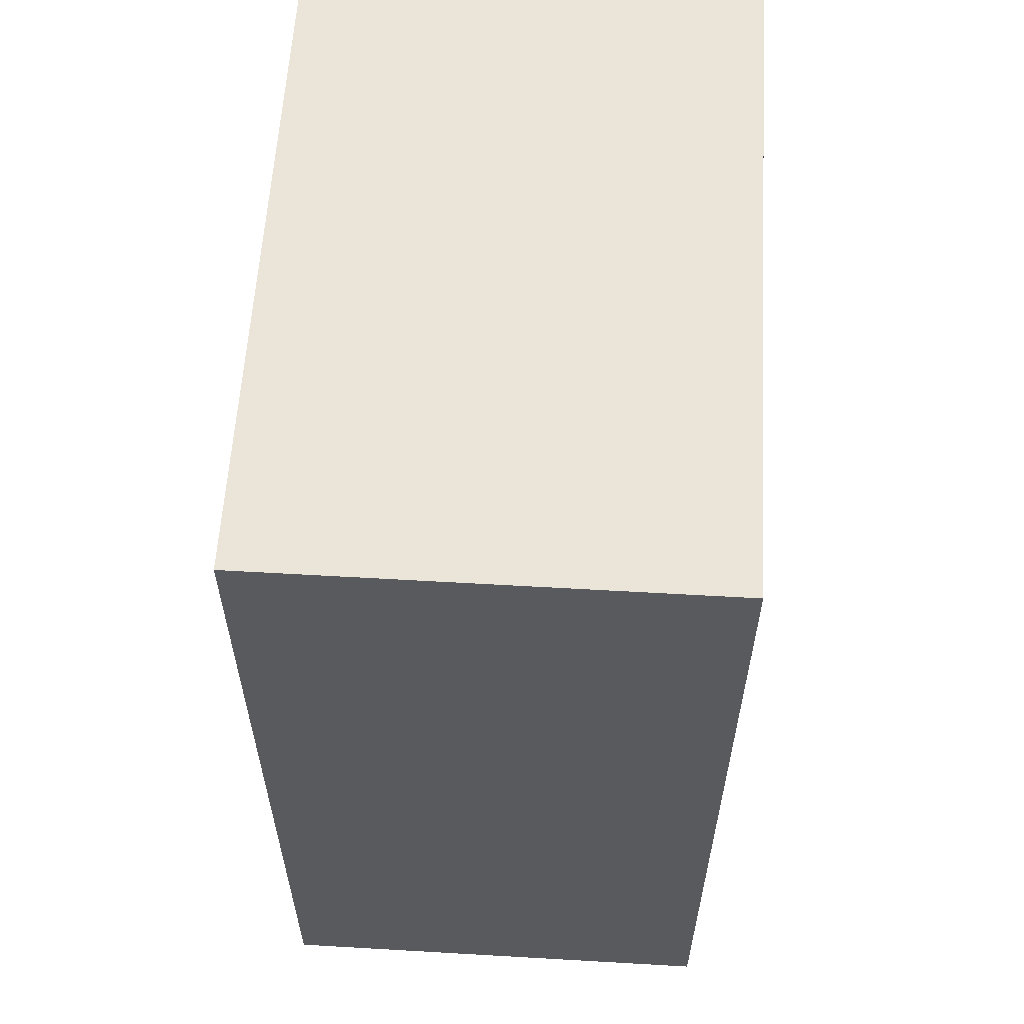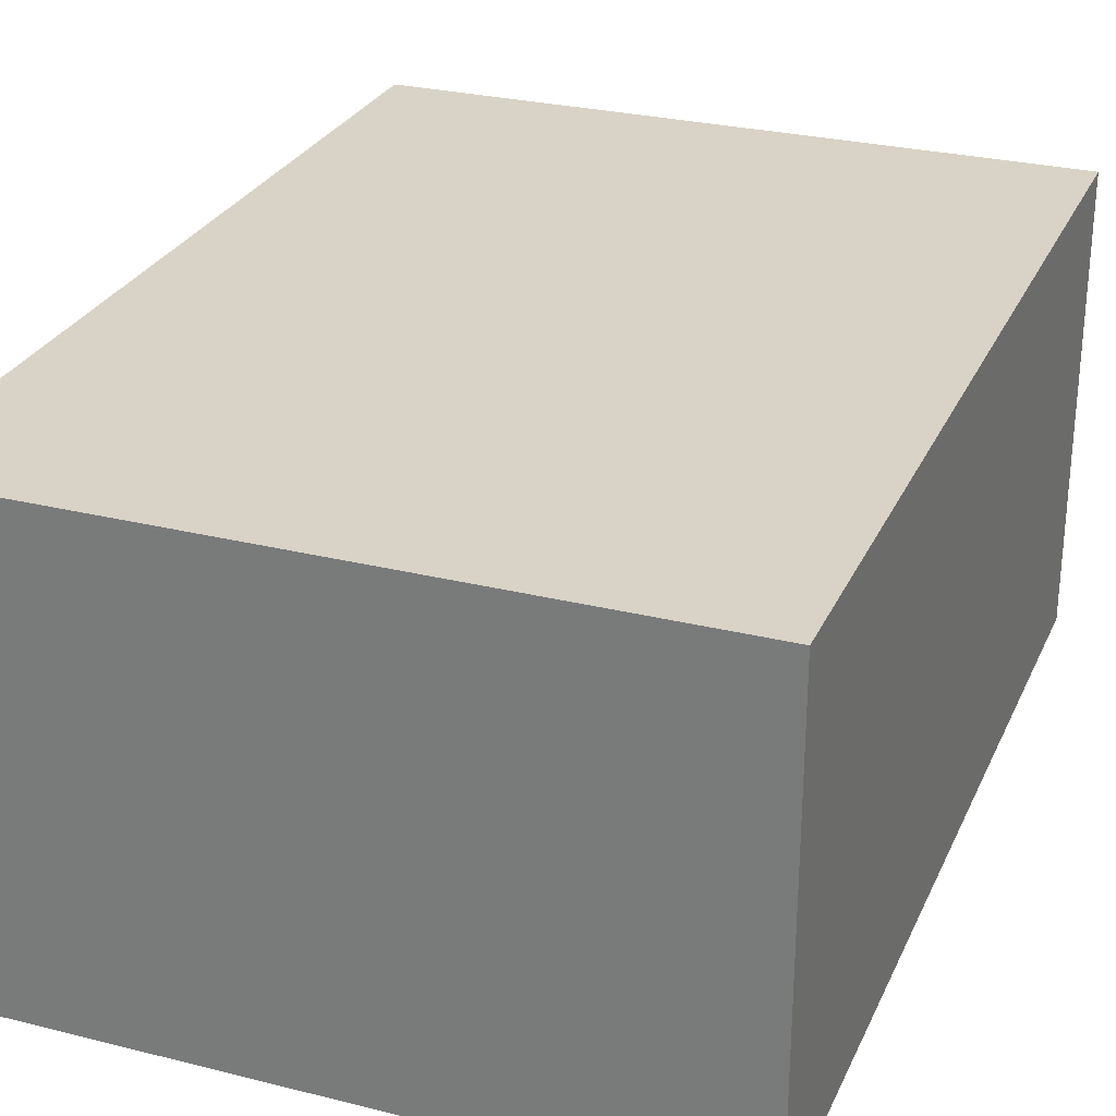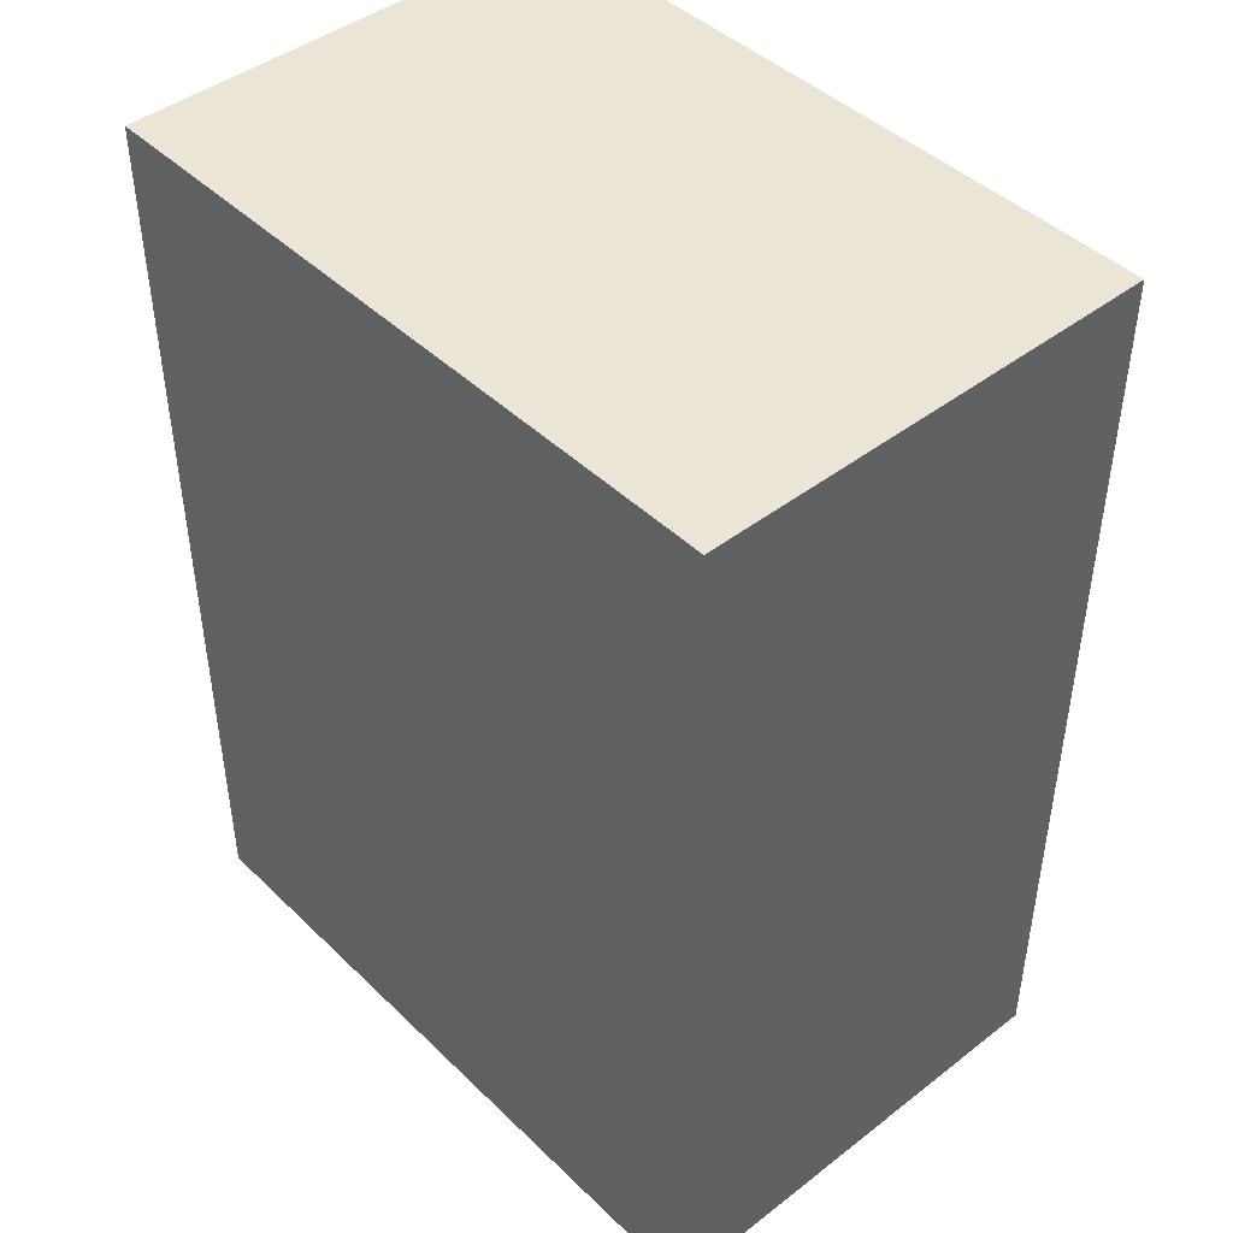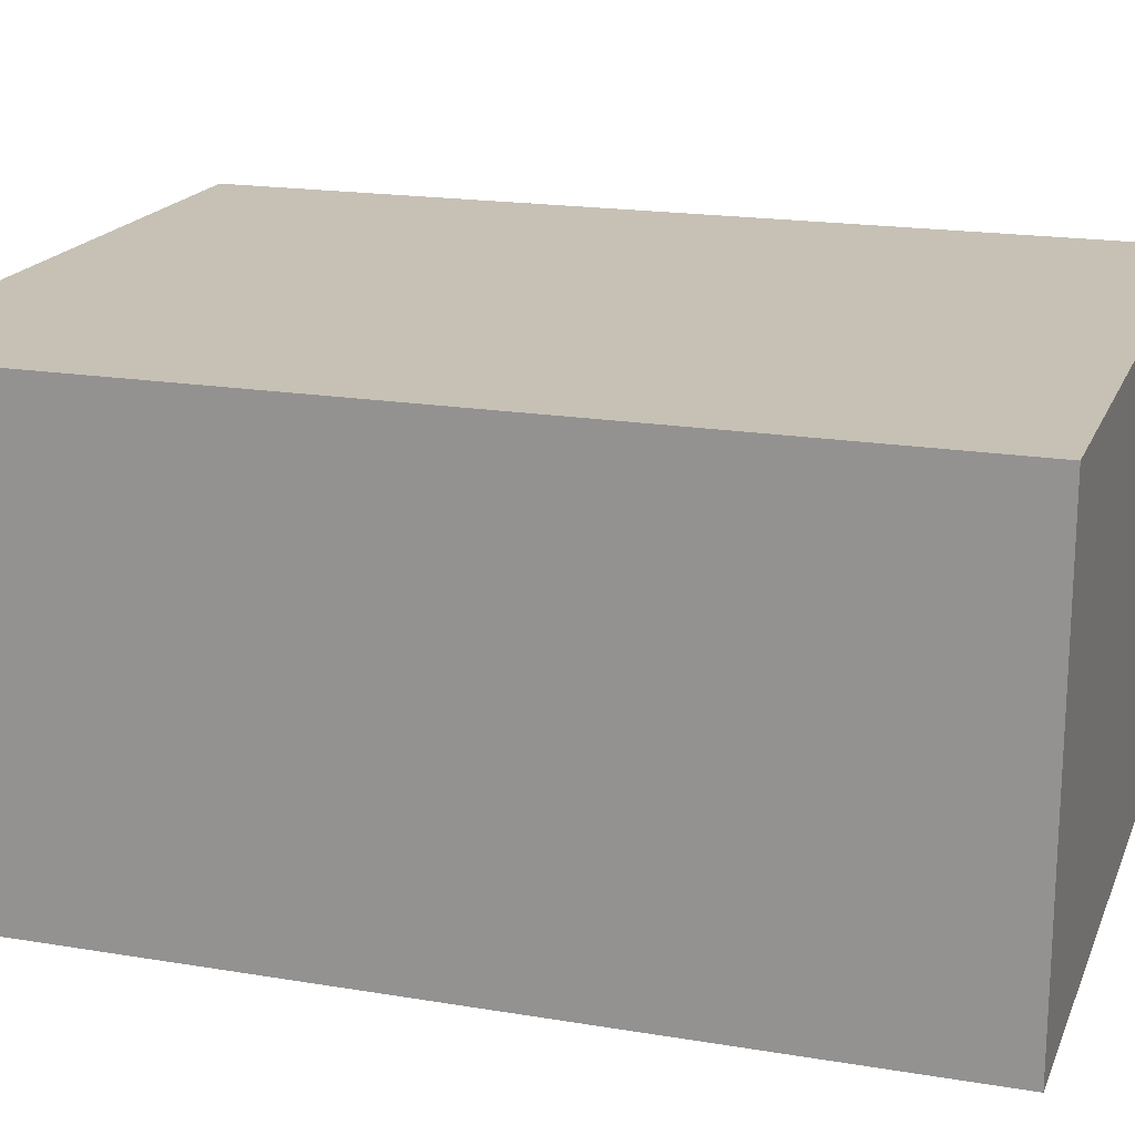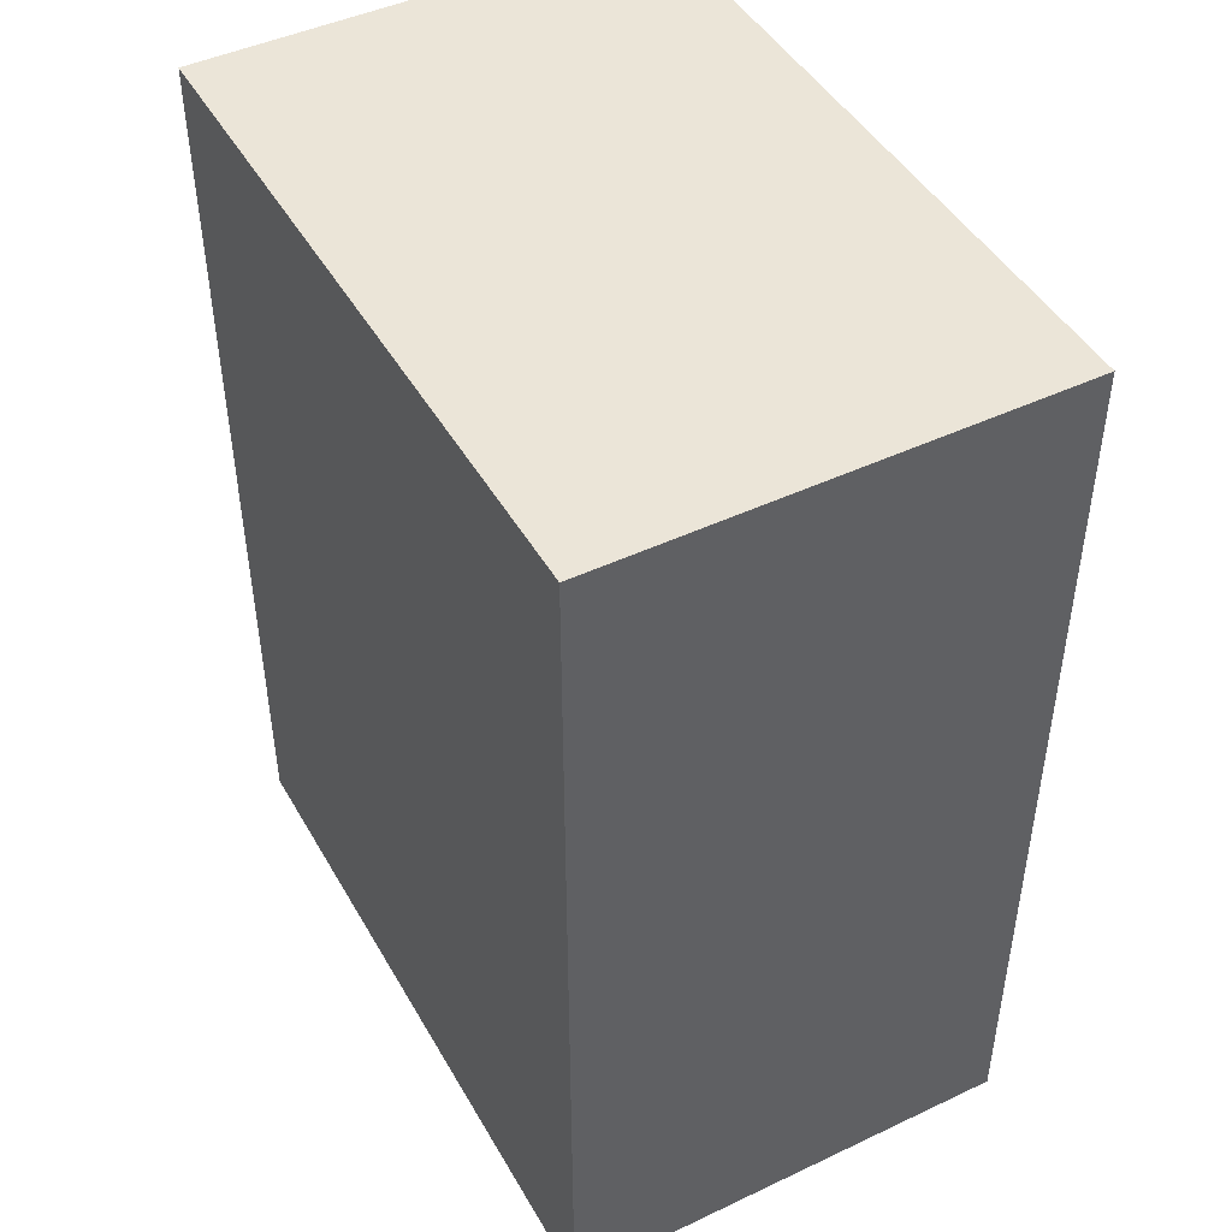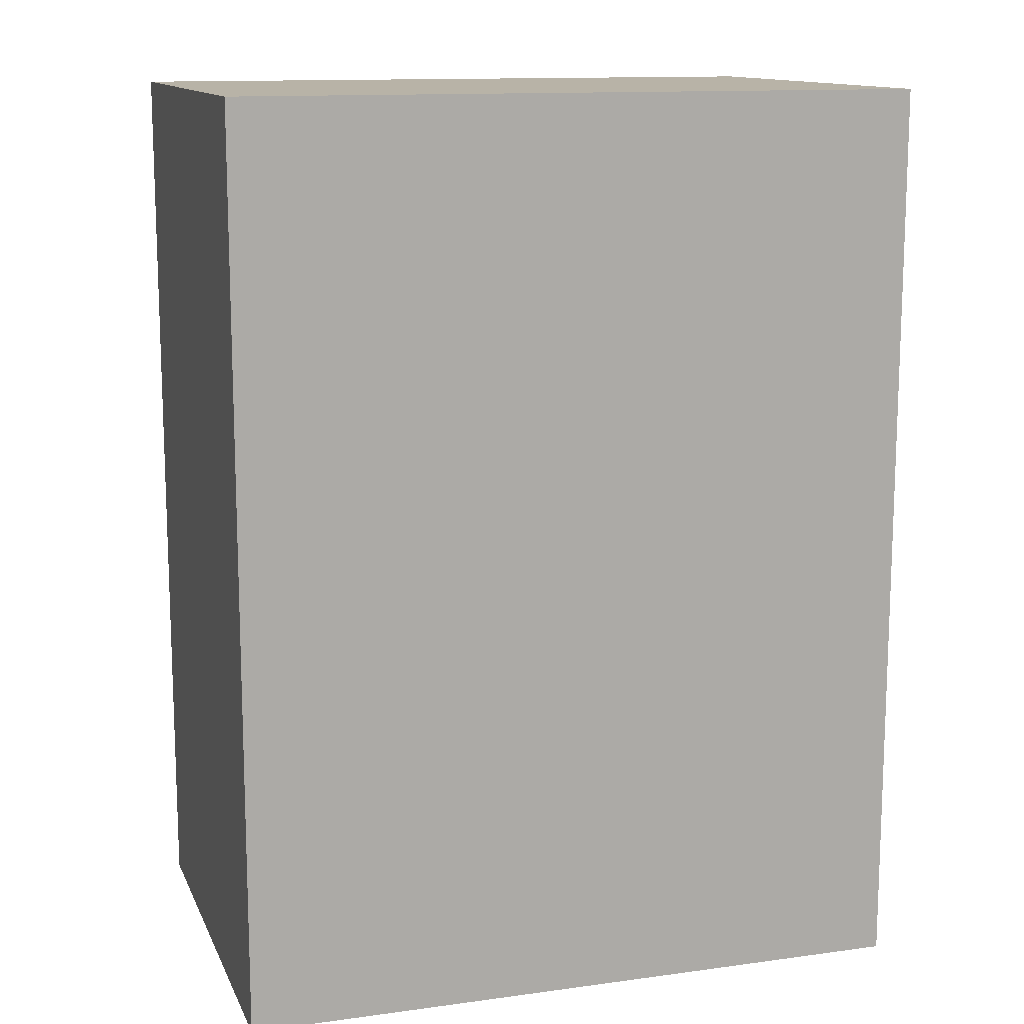
<metadata>
{"format":"obj","ext":"obj","renderer":"f3d","projection":"perspective","resolution":1024,"background":"white","views":[{"elev":59.2,"azim":93.4,"up":"+Y"},{"elev":27.9,"azim":20.8,"up":"+Z"},{"elev":44.4,"azim":-131.9,"up":"+Y"},{"elev":18.5,"azim":107.8,"up":"+Z"},{"elev":46.0,"azim":-118.4,"up":"+Y"},{"elev":12.9,"azim":-17.4,"up":"+Y"}]}
</metadata>
<code>
v  3 0 -2
v  -3 0 -2
v  3 0 2
v  -3 0 2
v  3 8 -2
v  -3 8 -2
v  3 8 2
v  -3 8 2
v  2.971 0.02887 -1.971
v  -2.971 0.02887 -1.971
v  2.971 0.02887 1.971
v  -2.971 0.02887 1.971
v  2.971 7.971 -1.971
v  -2.971 7.971 -1.971
v  2.971 7.971 1.971
v  -2.971 7.971 1.971
v  3 0 -2
v  3 0 -2
v  -3 0 -2
v  -3 0 -2
v  3 0 2
v  3 0 2
v  -3 0 2
v  -3 0 2
v  3 8 -2
v  3 8 -2
v  -3 8 -2
v  -3 8 -2
v  3 8 2
v  3 8 2
v  -3 8 2
v  -3 8 2
v  2.971 0.02887 -1.971
v  2.971 0.02887 -1.971
v  -2.971 0.02887 -1.971
v  -2.971 0.02887 -1.971
v  2.971 0.02887 1.971
v  2.971 0.02887 1.971
v  -2.971 0.02887 1.971
v  -2.971 0.02887 1.971
v  2.971 7.971 -1.971
v  2.971 7.971 -1.971
v  -2.971 7.971 -1.971
v  -2.971 7.971 -1.971
v  2.971 7.971 1.971
v  2.971 7.971 1.971
v  -2.971 7.971 1.971
v  -2.971 7.971 1.971
o Expansion
g Expansion
f 18 22 4
f 4 2 18
f 25 27 31
f 31 29 25
f 1 20 28
f 28 5 1
f 19 24 32
f 32 6 19
f 23 21 30
f 30 8 23
f 3 17 26
f 26 7 3
f 9 36 40
f 40 11 9
f 41 45 47
f 47 43 41
f 34 42 14
f 14 10 34
f 35 44 16
f 16 12 35
f 39 48 15
f 15 37 39
f 38 46 13
f 13 33 38

</code>
